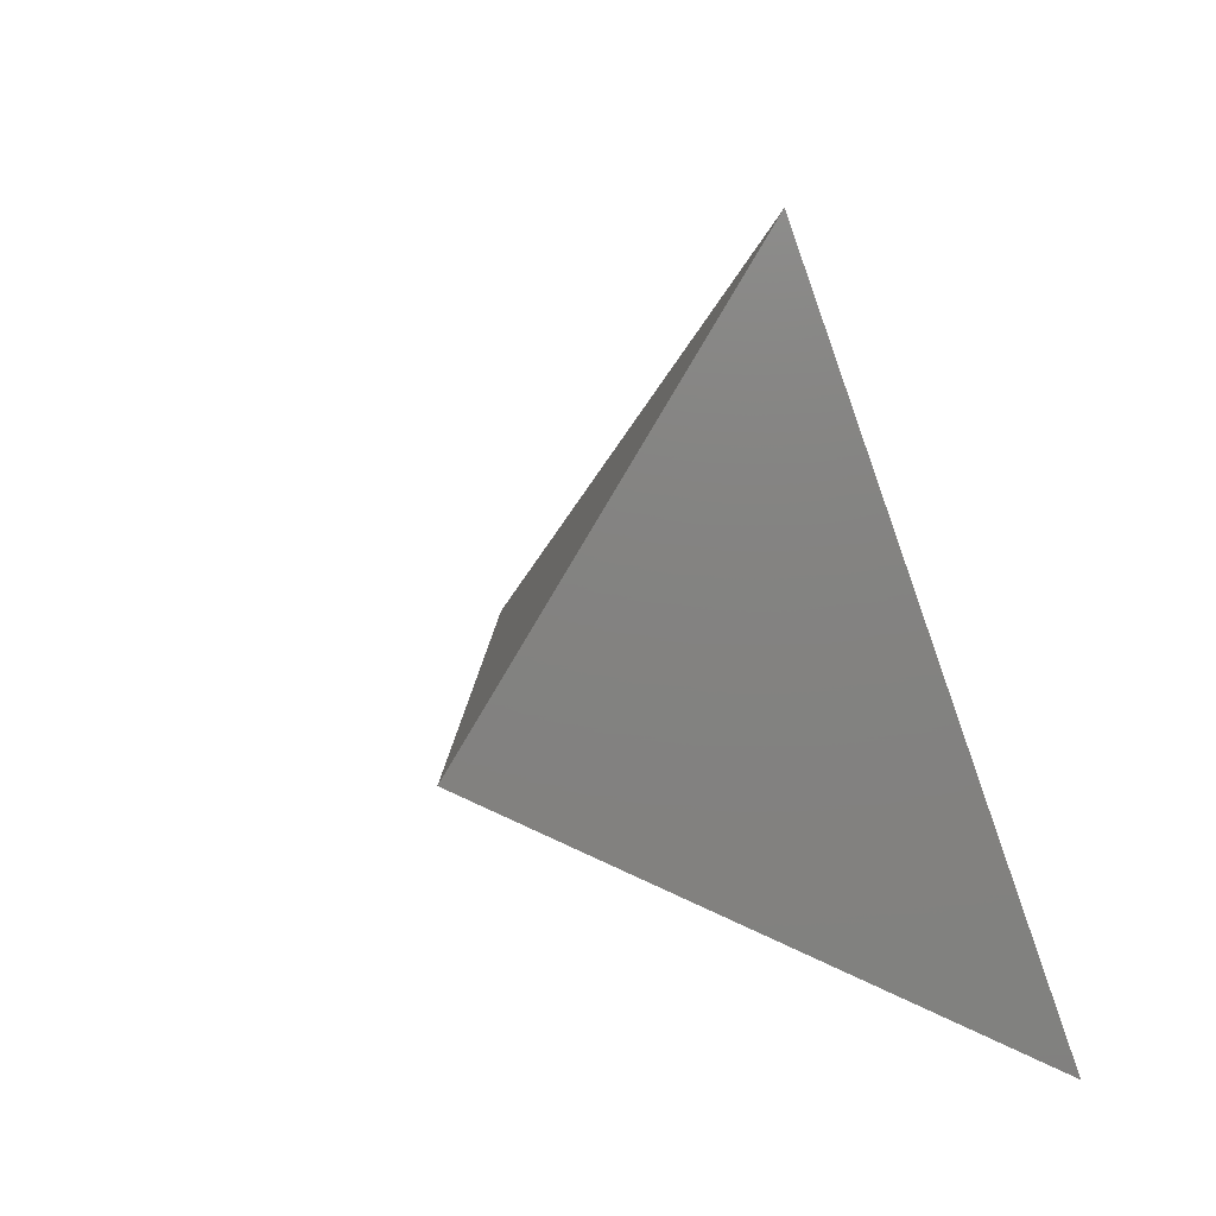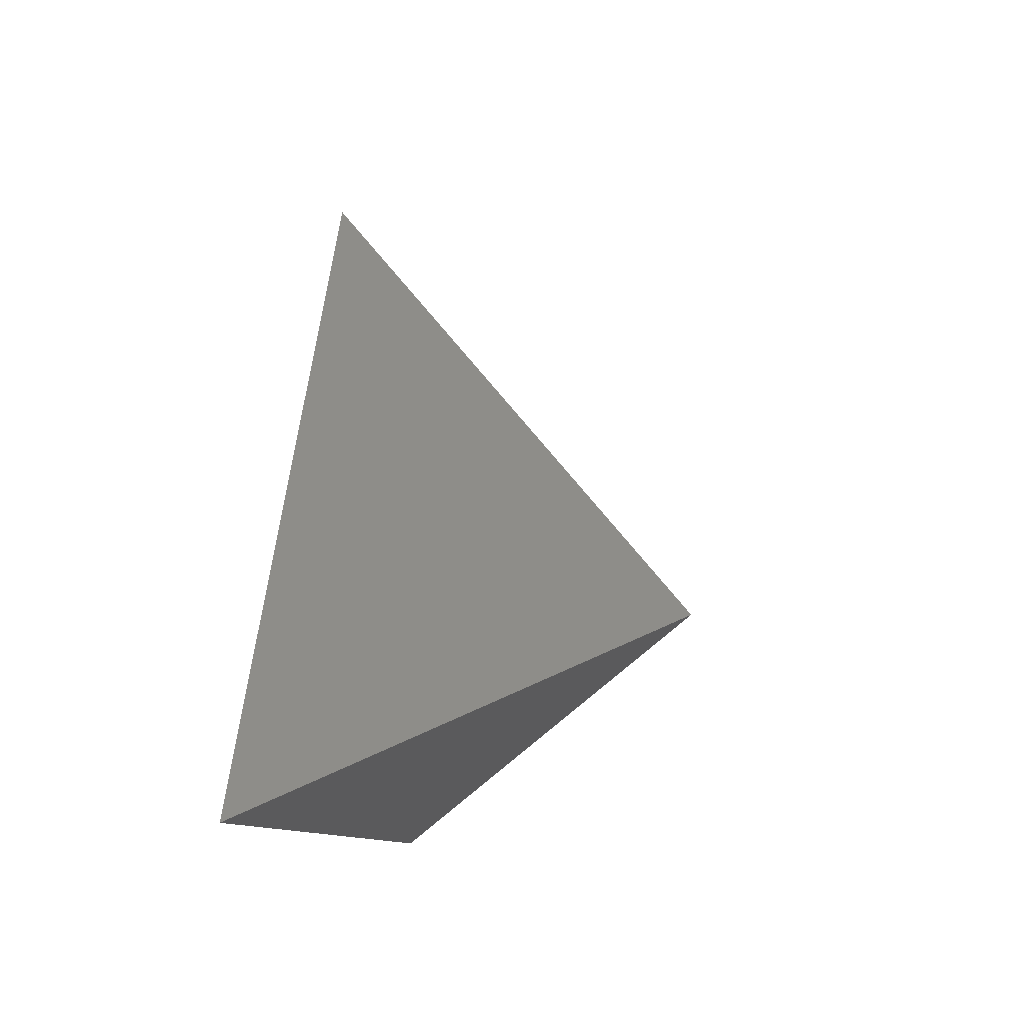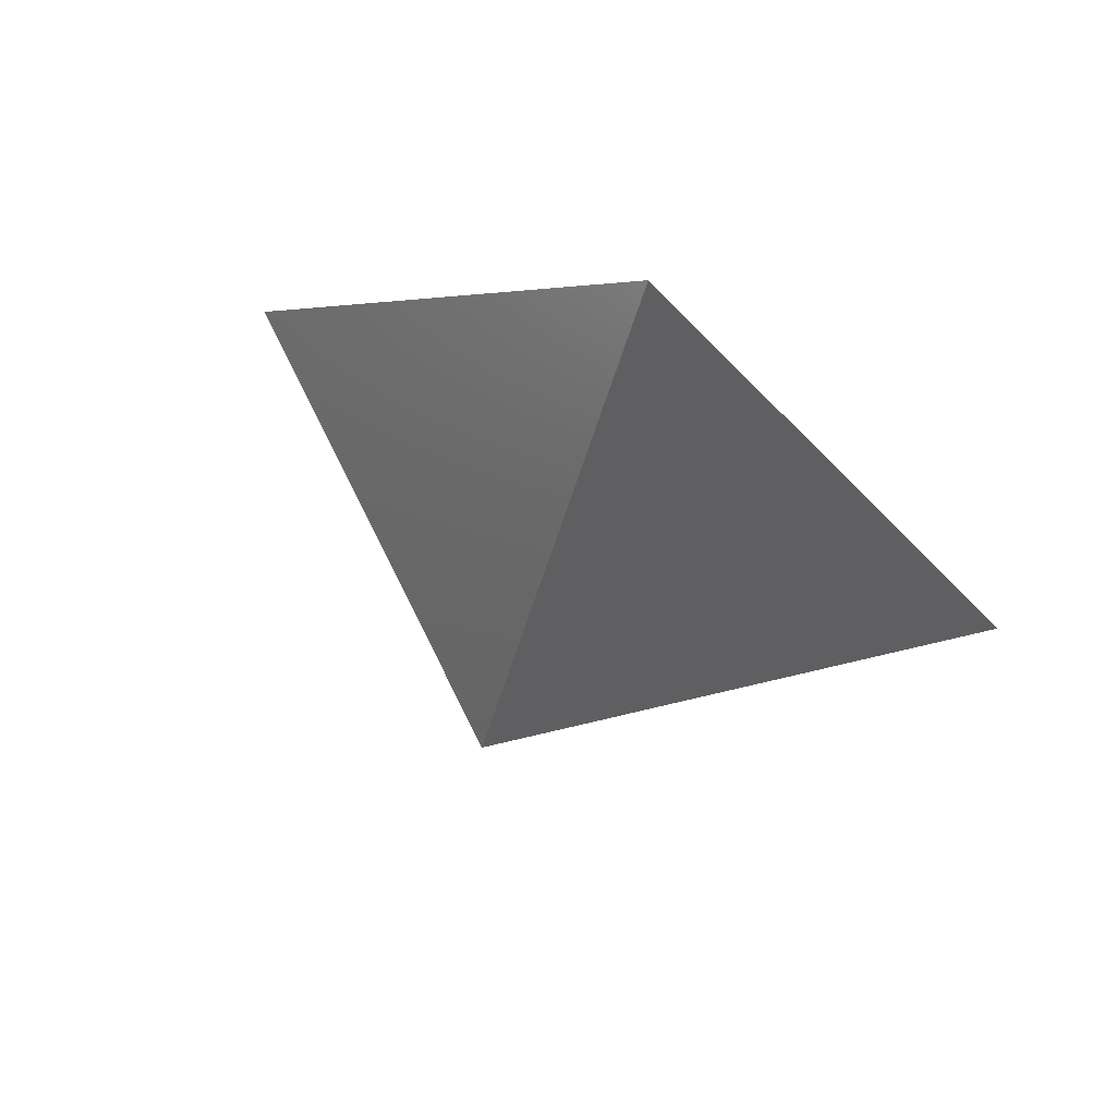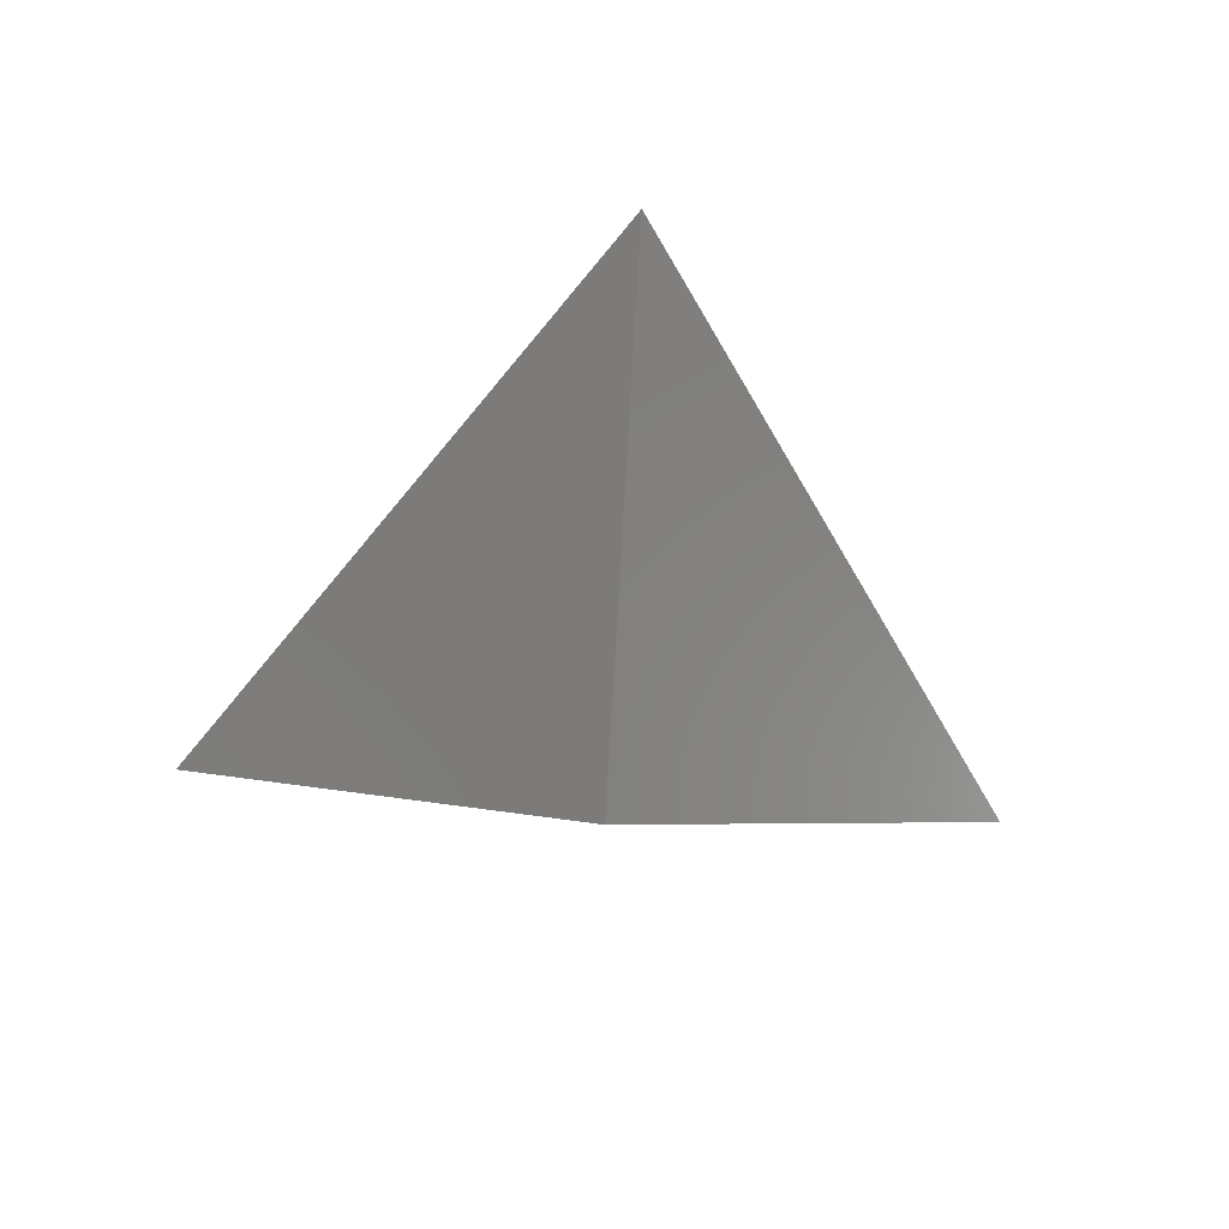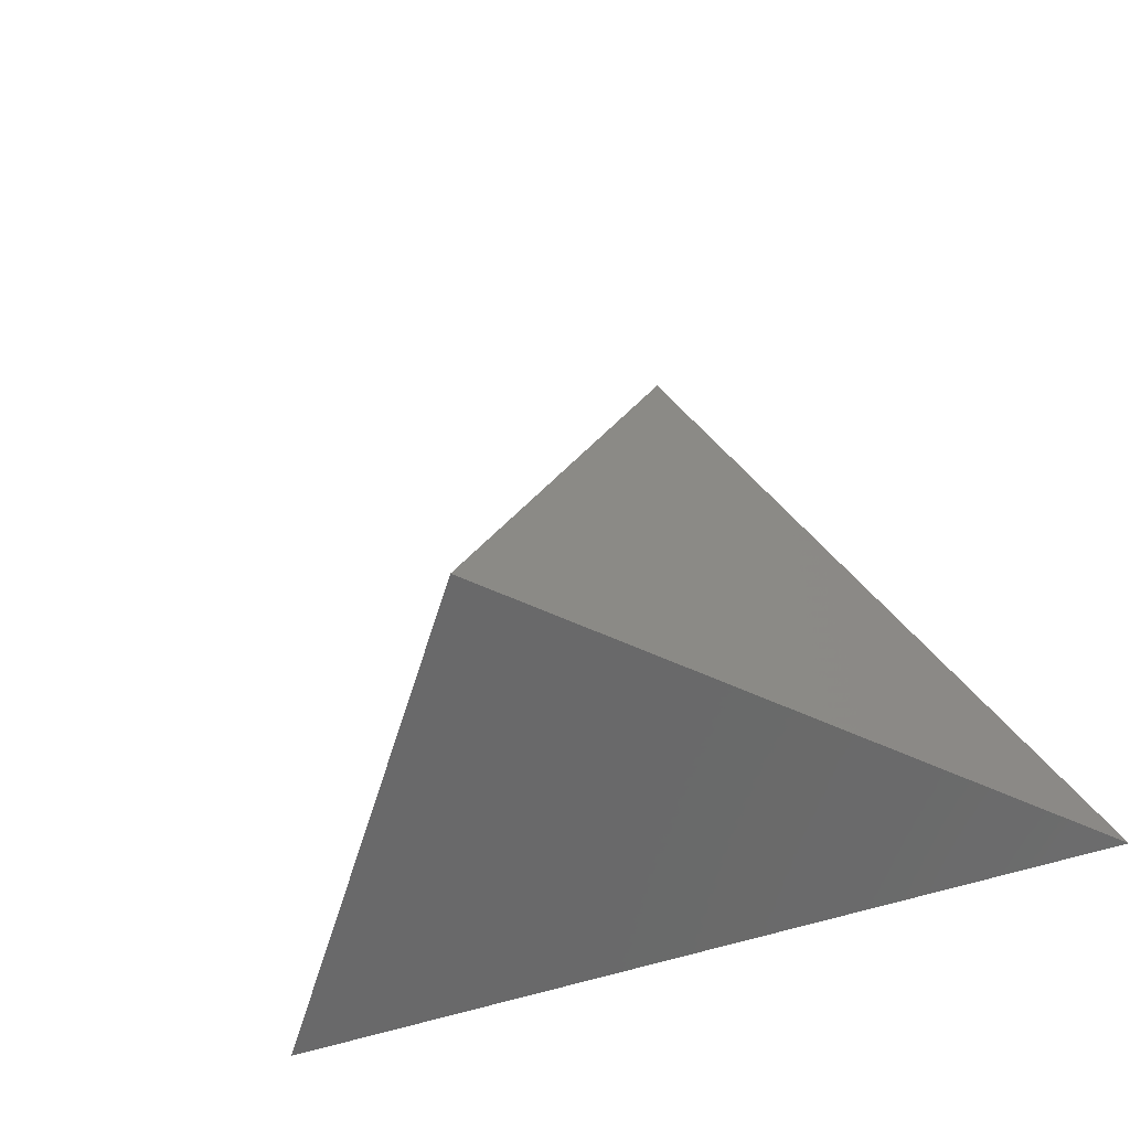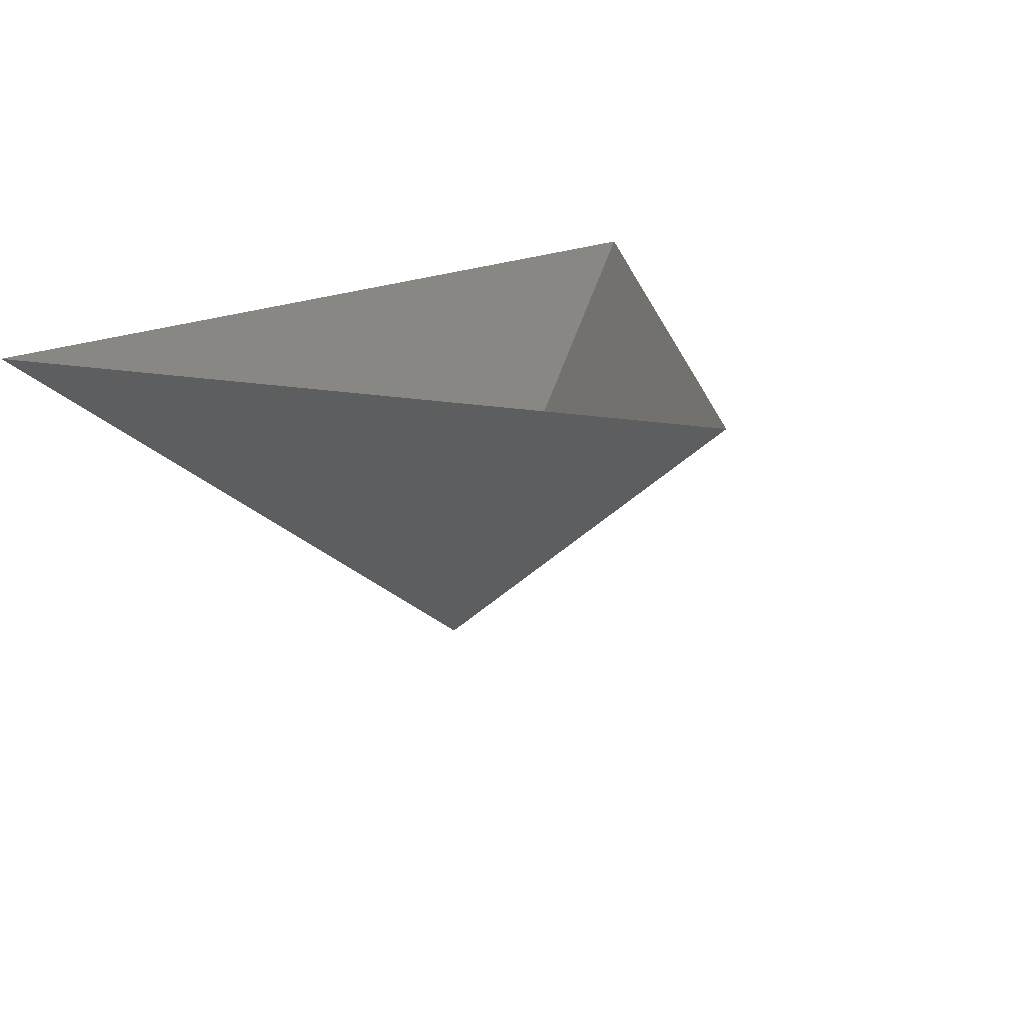
<metadata>
{"format":"stl","ext":"stl","renderer":"f3d","projection":"perspective","resolution":1024,"background":"white","views":[{"elev":35.2,"azim":-126.8,"up":"+Y"},{"elev":-9.8,"azim":97.6,"up":"+Y"},{"elev":78.6,"azim":-156.0,"up":"+Y"},{"elev":-60.0,"azim":175.6,"up":"+Z"},{"elev":-33.2,"azim":-147.6,"up":"+Y"},{"elev":20.8,"azim":141.2,"up":"+Z"}]}
</metadata>
<code>
# stl→obj: 4 verts, 3 faces
v -5 -17 21.64
v 7 -17 21.64
v 1 -14 16.64
v 1 -8 21.64
f 1 2 3
f 2 4 3
f 4 1 3

</code>
